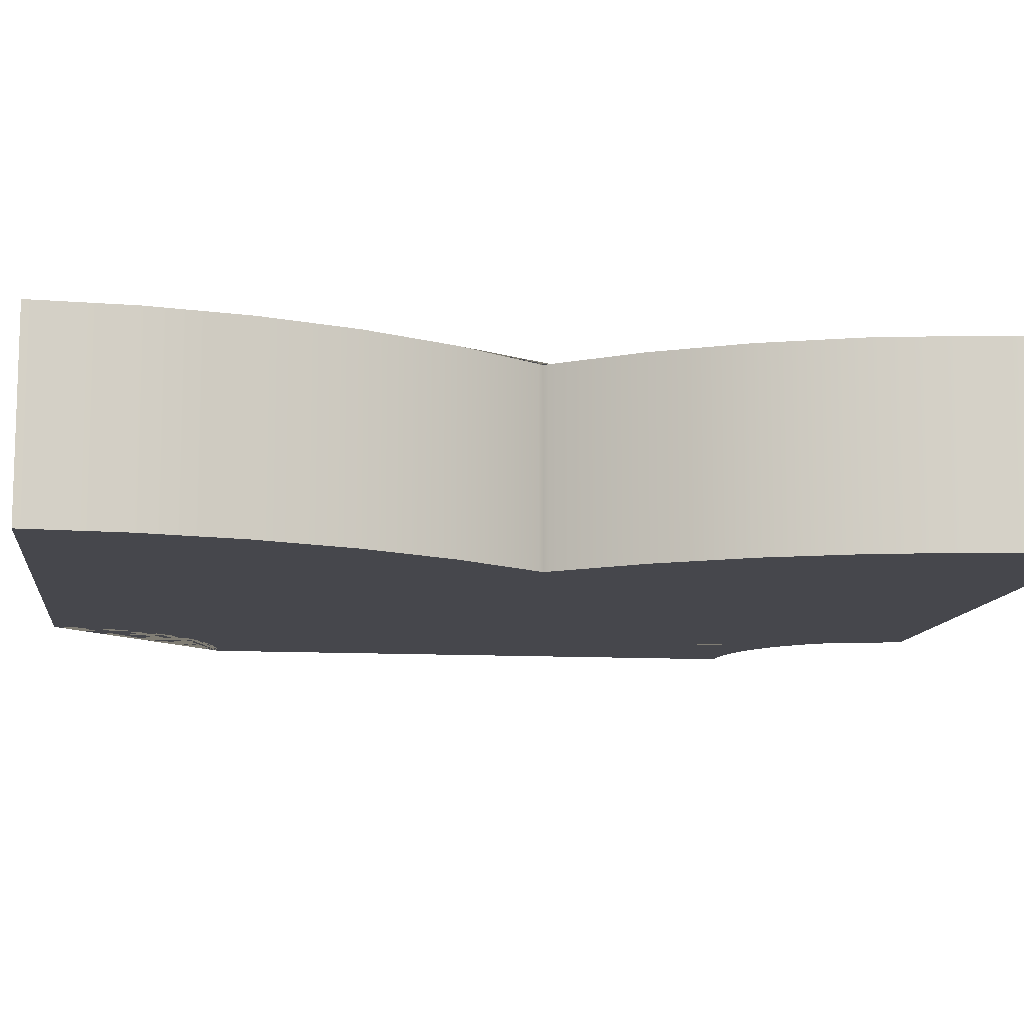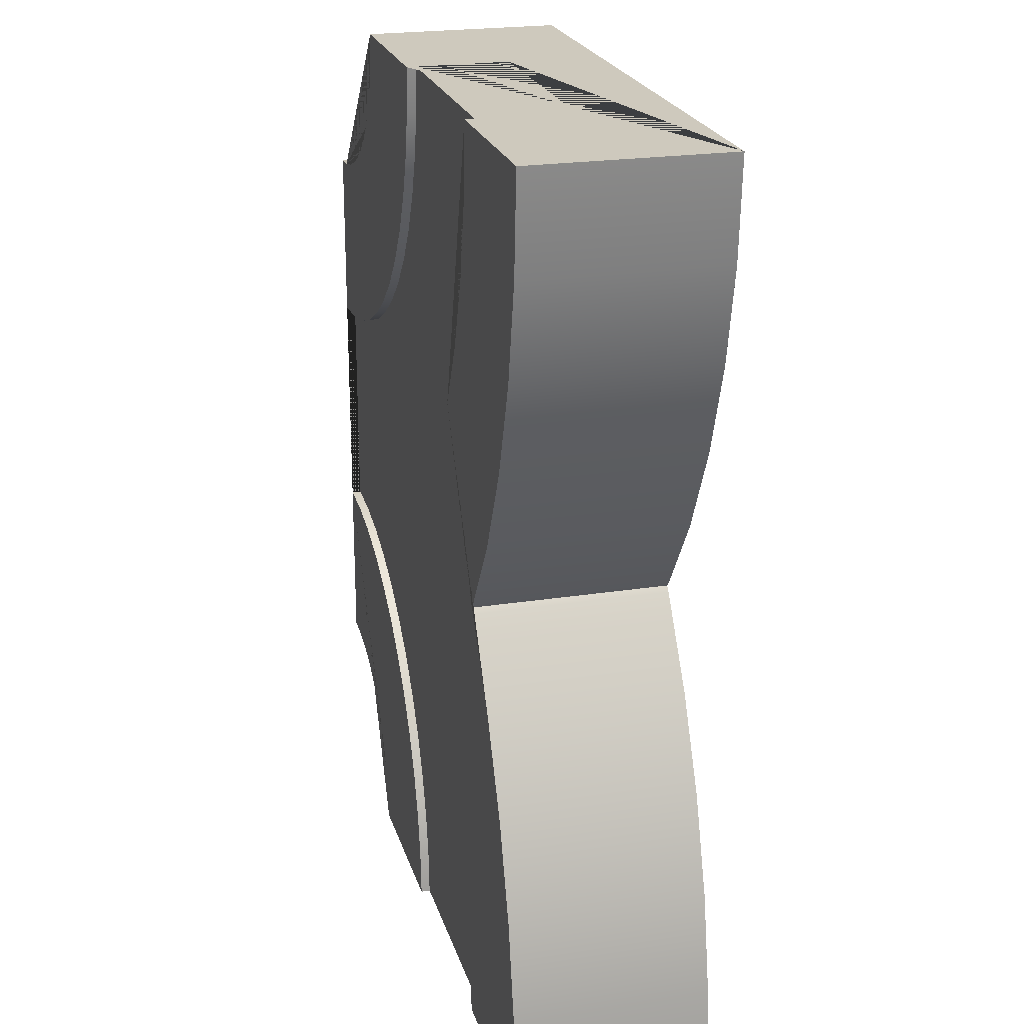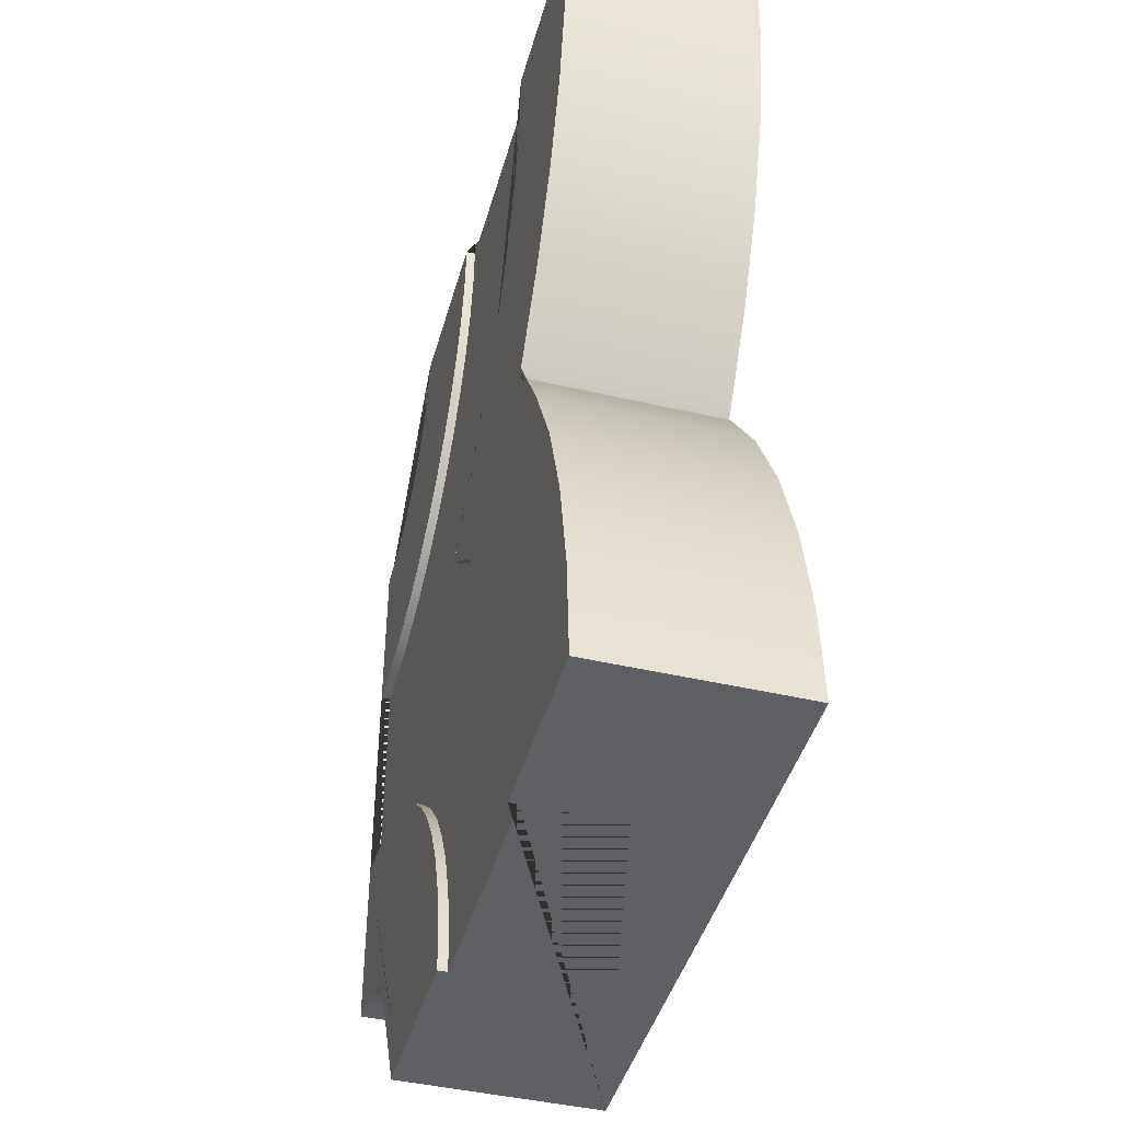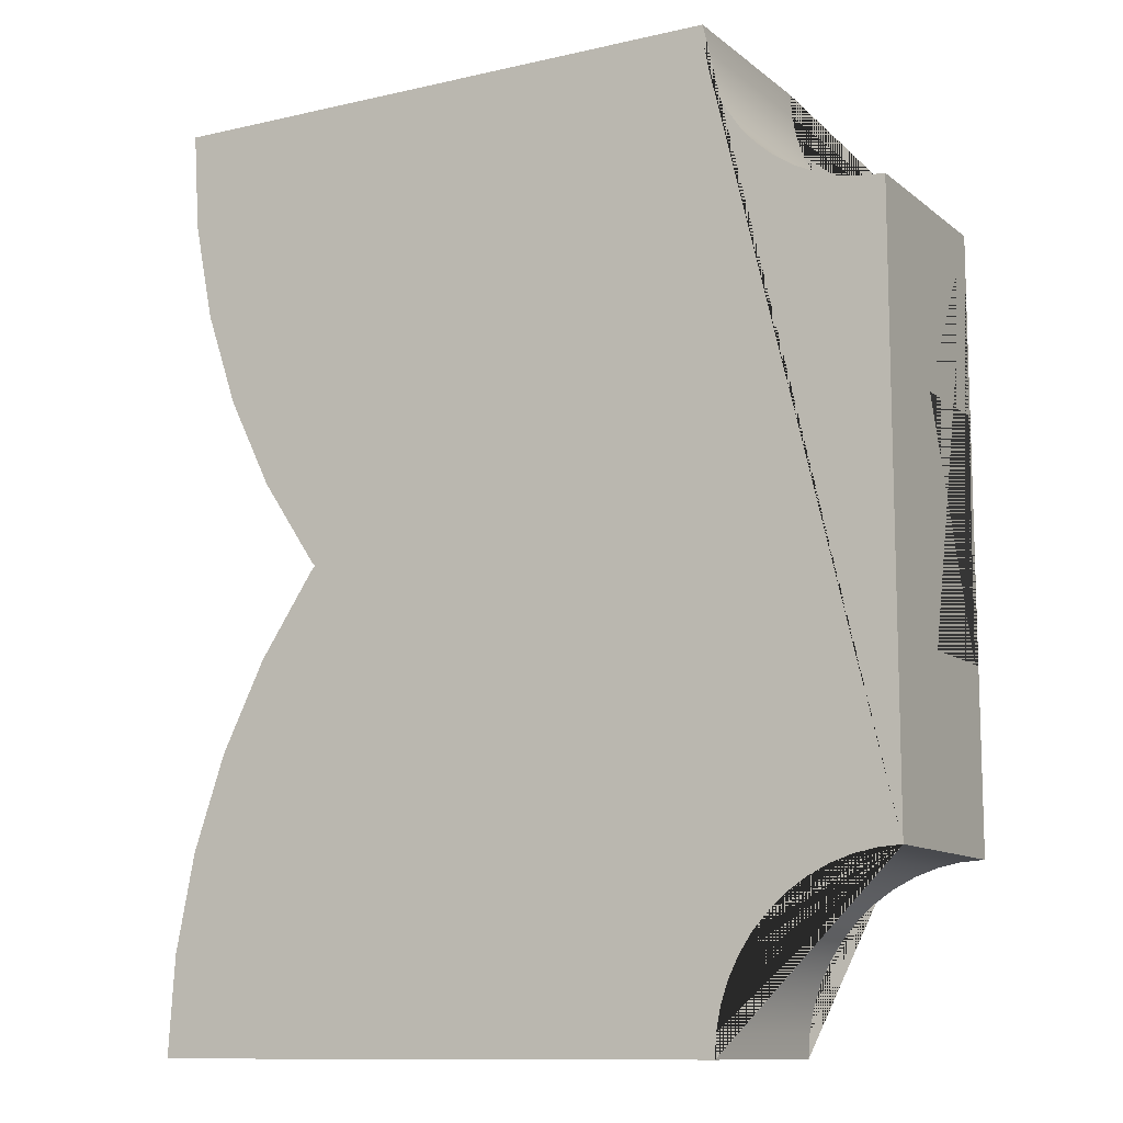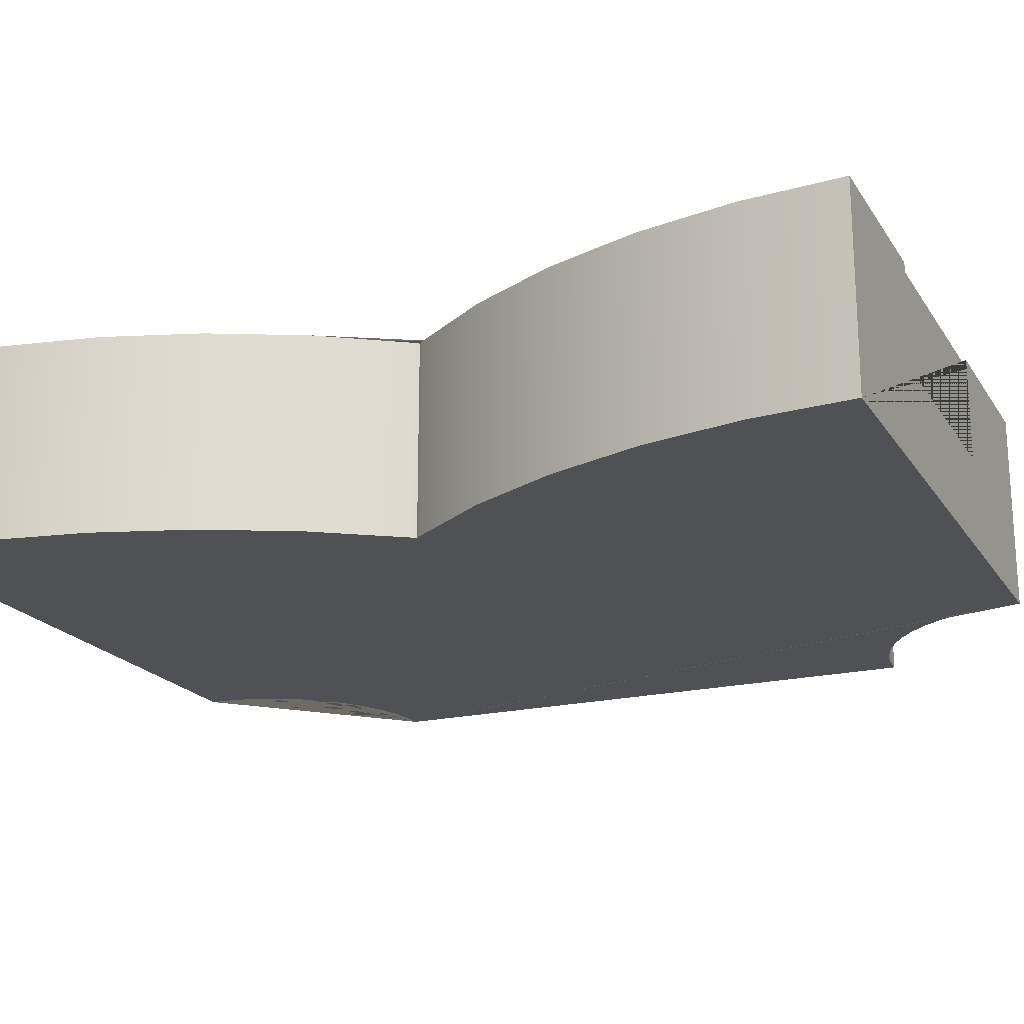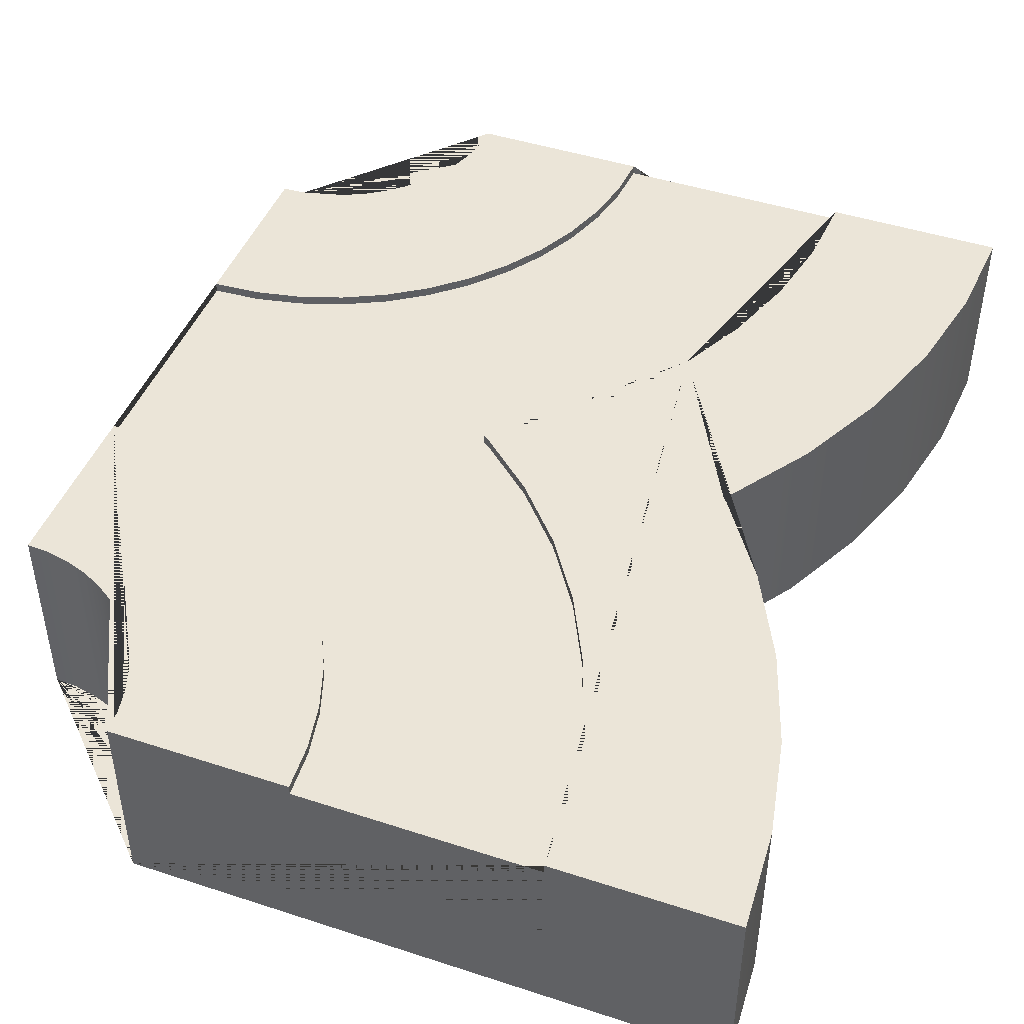
<metadata>
{"format":"obj","ext":"obj","renderer":"f3d","projection":"perspective","resolution":1024,"background":"white","views":[{"elev":-10.9,"azim":-97.6,"up":"+Y"},{"elev":22.7,"azim":-105.0,"up":"+Z"},{"elev":-43.6,"azim":-105.4,"up":"+Z"},{"elev":-11.2,"azim":29.4,"up":"+Z"},{"elev":-19.9,"azim":-66.3,"up":"+Y"},{"elev":45.6,"azim":-159.4,"up":"+Y"}]}
</metadata>
<code>
o Mesh1_Group1_Model.301
v 1.991 0.63 -0.3424
v 1.95 0.63 -0.2812
v 1.95 0 -0.2812
v 1.991 0 -0.3424
v 2.364 0.63 -0.5577
v 2.438 0.63 -0.5625
v 2.438 0.63 -1.125
v 2.291 0.63 -1.115
v 2.146 0.63 -1.087
v 2.007 0.63 -1.039
v 1.875 0.63 -0.9743
v 1.753 0.63 -0.8925
v 1.642 0.63 -0.7955
v 1.578 0.63 -0.723
v 1.545 0.63 -0.6849
v 1.463 0.63 -0.5625
v 1.398 0.63 -0.4305
v 1.351 0.63 -0.2912
v 1.322 0.63 -0.1468
v 1.312 0.63 0
v 1.875 0.63 0
v 1.88 0.63 -0.07342
v 1.894 0.63 -0.1456
v 1.918 0.63 -0.2153
v 2.04 0.63 -0.3977
v 2.095 0.63 -0.4463
v 2.156 0.63 -0.4871
v 2.222 0.63 -0.5197
v 2.292 0.63 -0.5433
v 2.364 0 -0.5577
v 2.438 0 -0.5625
v 2.292 0 -0.5433
v 2.222 0 -0.5197
v 2.156 0 -0.4871
v 2.095 0 -0.4463
v 2.04 0 -0.3977
v 2.438 0 -2.438
v 1.918 0 -0.2153
v 1.894 0 -0.1456
v 1.88 0 -0.07342
v 1.875 0 0
v 0 0 0
v 0.02085 0 -0.3182
v 0.08306 0 -0.6309
v 0.1855 0 -0.9328
v 0.3266 0 -1.219
v 0.5037 0 -1.484
v 0.5179 0 -1.5
v 0.5037 0 -1.516
v 0.3266 0 -1.781
v 0.1855 0 -2.067
v 0.08306 0 -2.369
v 0.02085 0 -2.682
v 0 0 -3
v 1.875 0 -3
v 1.88 0 -2.927
v 1.894 0 -2.854
v 1.918 0 -2.785
v 1.95 0 -2.719
v 1.991 0 -2.658
v 2.04 0 -2.602
v 2.095 0 -2.554
v 2.156 0 -2.513
v 2.222 0 -2.48
v 2.292 0 -2.457
v 2.364 0 -2.442
v 2.438 0.63 -2.438
v 2.438 0.63 -1.875
v 2.438 0.6 -1.875
v 2.438 0.3 -1.875
v 2.438 0.3 -1.125
v 2.438 0.6 -1.125
v 2.364 0.63 -2.442
v 2.292 0.63 -2.457
v 2.222 0.63 -2.48
v 2.156 0.63 -2.513
v 2.095 0.63 -2.554
v 2.04 0.63 -2.602
v 1.991 0.63 -2.658
v 1.95 0.63 -2.719
v 1.918 0.63 -2.785
v 1.894 0.63 -2.854
v 1.88 0.63 -2.927
v 1.875 0.63 -3
v 1.312 0.63 -3
v 1.322 0.63 -2.853
v 1.351 0.63 -2.709
v 1.398 0.63 -2.569
v 1.463 0.63 -2.438
v 1.545 0.63 -2.315
v 1.578 0.63 -2.277
v 1.642 0.63 -2.204
v 1.753 0.63 -2.107
v 1.875 0.63 -2.026
v 2.007 0.63 -1.961
v 2.146 0.63 -1.913
v 2.291 0.63 -1.885
v 0 0.63 -3
v 0.5625 0.63 -3
v 0.5625 0.6 -3
v 0.5625 0.315 -3
v 1.312 0.315 -3
v 1.312 0.6 -3
v 0.02085 0.63 -2.682
v 0.8137 0.63 -0.9375
v 0.9196 0.63 -1.096
v 0.95 0.63 -1.141
v 1.112 0.63 -1.326
v 1.296 0.63 -1.488
v 1.315 0.63 -1.5
v 1.296 0.63 -1.512
v 1.112 0.63 -1.674
v 0.95 0.63 -1.859
v 0.9196 0.63 -1.904
v 0.8137 0.63 -2.062
v 0.7052 0.63 -2.282
v 0.6264 0.63 -2.515
v 0.5785 0.63 -2.755
v 0.08306 0.63 -2.369
v 0.1855 0.63 -2.067
v 0.3266 0.63 -1.781
v 0.5037 0.63 -1.516
v 0.5179 0.63 -1.5
v 0.5037 0.63 -1.484
v 0.3266 0.63 -1.219
v 0.1855 0.63 -0.9328
v 0.08306 0.63 -0.6309
v 0.02085 0.63 -0.3182
v 0 0.63 0
v 0.5625 0.63 0
v 0.5785 0.63 -0.2447
v 0.6264 0.63 -0.4853
v 0.7052 0.63 -0.7175
v 0.8137 0.6 -0.9375
v 0.95 0.6 -1.141
v 0.7052 0.6 -0.7175
v 0.6264 0.6 -0.4853
v 0.5785 0.6 -0.2447
v 0.5625 0.6 0
v 1.312 0.6 0
v 1.312 0.3 0
v 0.5625 0.3 0
v 1.322 0.6 -0.1468
v 1.351 0.6 -0.2912
v 1.398 0.6 -0.4305
v 1.463 0.6 -0.5625
v 1.545 0.6 -0.6849
v 1.642 0.6 -0.7955
v 1.753 0.6 -0.8925
v 1.875 0.6 -0.9743
v 2.007 0.6 -1.039
v 2.146 0.6 -1.087
v 2.291 0.6 -1.115
v 1.296 0.6 -1.512
v 1.315 0.6 -1.5
v 1.296 0.6 -1.488
v 1.112 0.6 -1.326
v 2.291 0.6 -1.885
v 2.146 0.6 -1.913
v 2.007 0.6 -1.961
v 1.875 0.6 -2.026
v 1.753 0.6 -2.107
v 1.642 0.6 -2.204
v 1.545 0.6 -2.315
v 1.463 0.6 -2.438
v 1.398 0.6 -2.569
v 1.351 0.6 -2.709
v 1.322 0.6 -2.853
v 0.5785 0.6 -2.755
v 0.6264 0.6 -2.515
v 0.7052 0.6 -2.282
v 0.8137 0.6 -2.062
v 0.95 0.6 -1.859
v 1.112 0.6 -1.674
f 1 2 3 4
f 5 6 7 8 9 10 11 12 13 14 15 16 17 18 19 20 21 22 23 24 2 1 25 26 27 28 29
f 6 5 30 31
f 5 29 32 30
f 29 28 33 32
f 28 27 34 33
f 27 26 35 34
f 26 25 36 35
f 25 1 4 36
f 37 31 30 32 33 34 35 36 4 3 38 39 40 41 42 43 44 45 46 47 48 49 50 51 52 53 54 55 56 57 58 59 60 61 62 63 64 65 66
f 6 31 37 67 68 69 70 71 72 7
f 73 67 37 66
f 68 67 73 74 75 76 77 78 79 80 81 82 83 84 85 86 87 88 89 90 91 92 93 94 95 96 97
f 74 73 66 65
f 75 74 65 64
f 76 75 64 63
f 77 76 63 62
f 78 77 62 61
f 79 78 61 60
f 80 79 60 59
f 81 80 59 58
f 82 81 58 57
f 83 82 57 56
f 84 83 56 55
f 55 54 98 99 100 101 102 103 85 84
f 104 98 54 53
f 105 106 107 108 109 110 111 112 113 114 115 116 117 118 99 98 104 119 120 121 122 123 124 125 126 127 128 129 130 131 132 133
f 106 105 134 135 107
f 105 133 136 134
f 133 132 137 136
f 132 131 138 137
f 131 130 139 138
f 42 41 21 20 140 141 142 139 130 129
f 22 21 41 40
f 23 22 40 39
f 24 23 39 38
f 2 24 38 3
f 20 19 143 140
f 19 18 144 143
f 18 17 145 144
f 17 16 146 145
f 16 15 147 146
f 15 14 13 148 147
f 13 12 149 148
f 12 11 150 149
f 11 10 151 150
f 10 9 152 151
f 9 8 153 152
f 8 7 72 153
f 111 110 155 154
f 110 109 156 155
f 109 108 157 156
f 108 107 135 157
f 112 111 154 174
f 113 112 174 173
f 115 114 113 173 172
f 116 115 172 171
f 117 116 171 170
f 118 117 170 169
f 99 118 169 100
f 68 97 158 69
f 97 96 159 158
f 96 95 160 159
f 95 94 161 160
f 94 93 162 161
f 93 92 163 162
f 91 90 164 163 92
f 90 89 165 164
f 89 88 166 165
f 88 87 167 166
f 87 86 168 167
f 86 85 103 168
f 129 128 43 42
f 128 127 44 43
f 127 126 45 44
f 126 125 46 45
f 125 124 47 46
f 124 123 48 47
f 123 122 49 48
f 122 121 50 49
f 121 120 51 50
f 120 119 52 51
f 119 104 53 52
f 154 155 156 157 135 134 136 137 138 139 140 143 144 145 146 147 148 149 150 151 152 153 72 69 158 159 160 161 162 163 164 165 166 167 168 103 100 169 170 171 172 173 174
f 140 139 142 141
f 69 72 71 70
f 100 103 102 101

</code>
